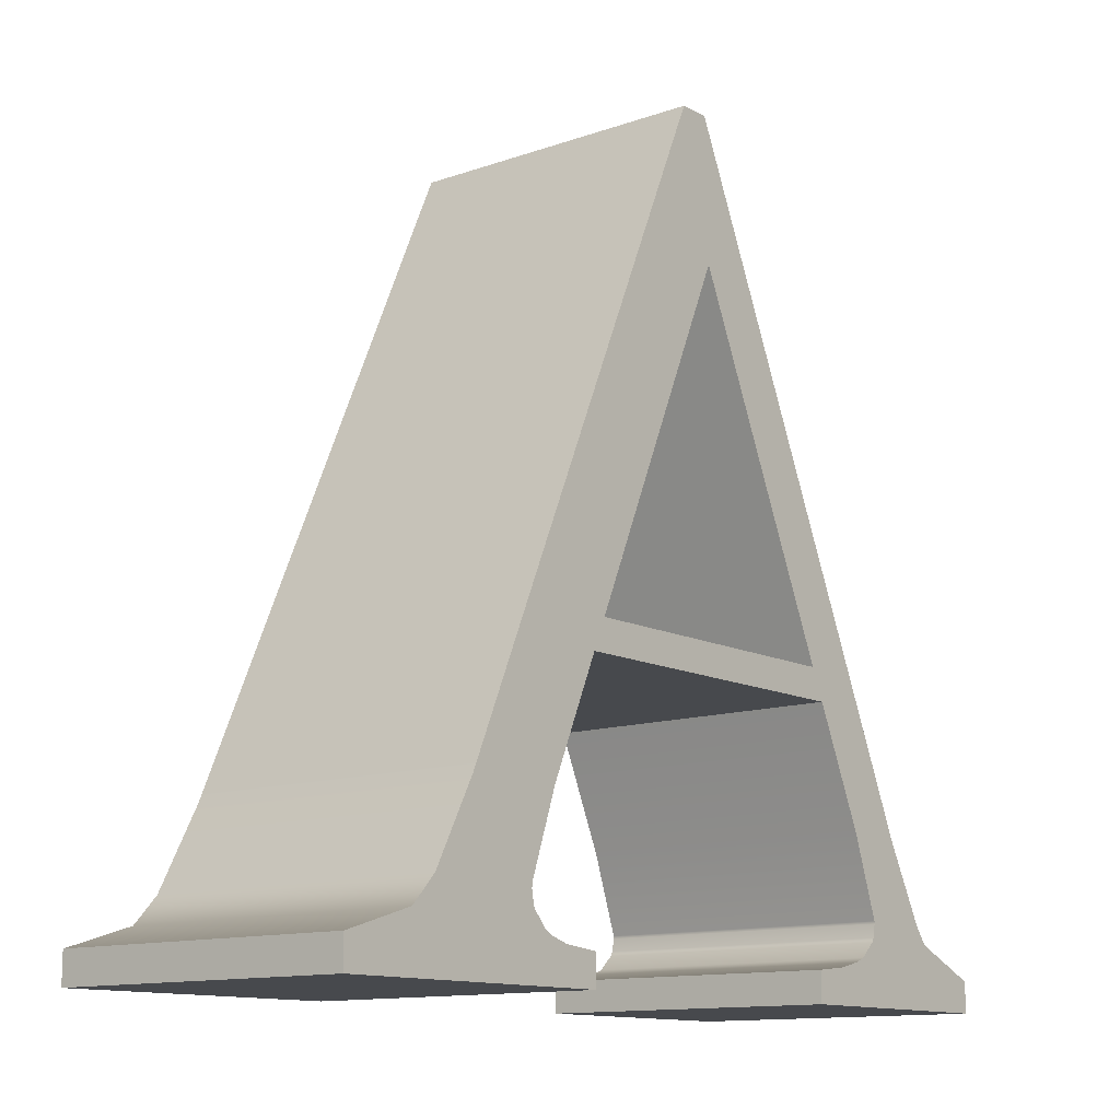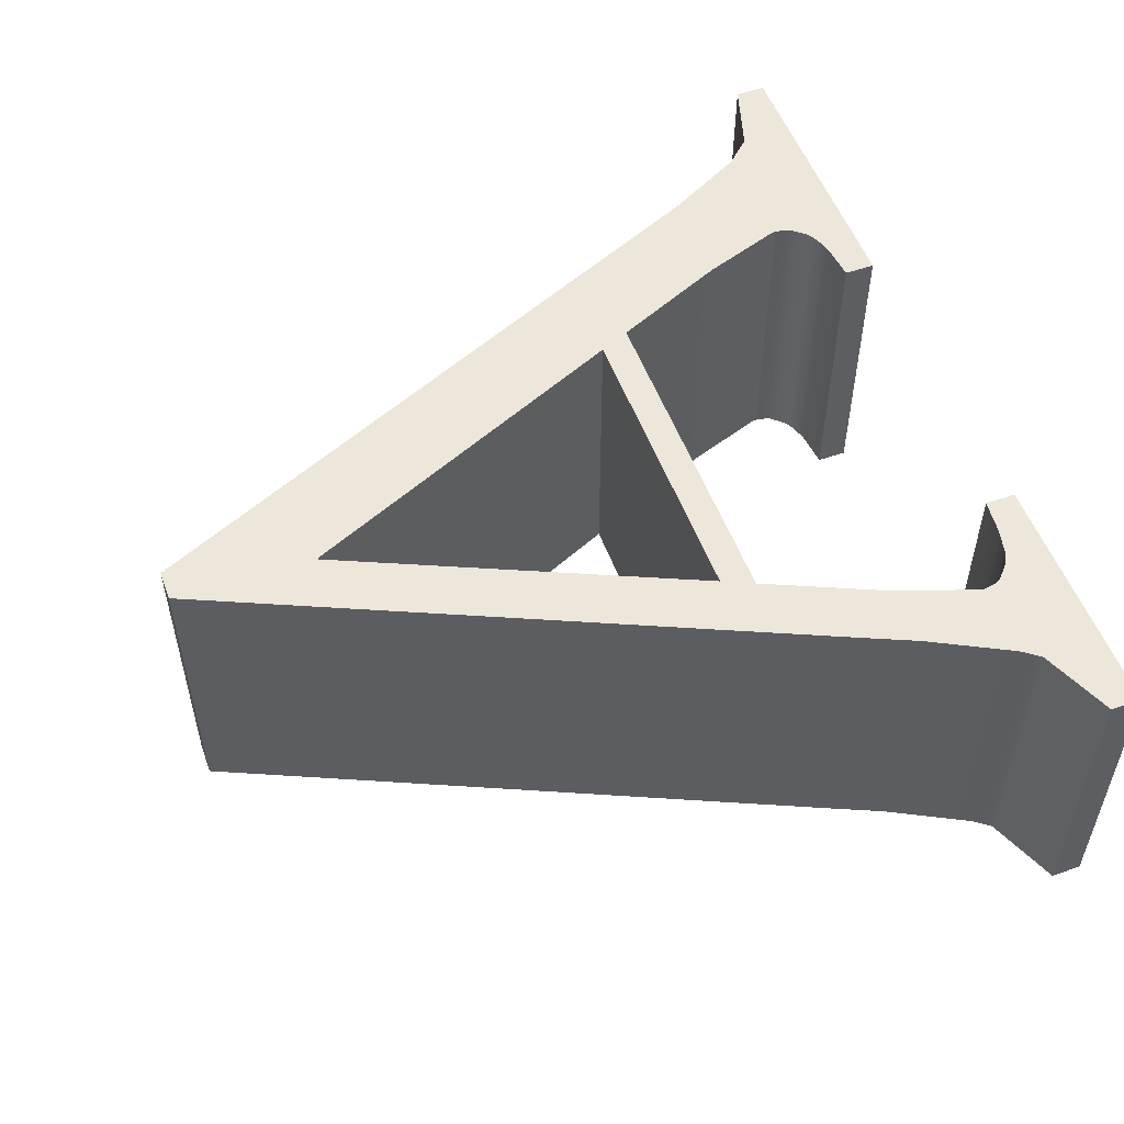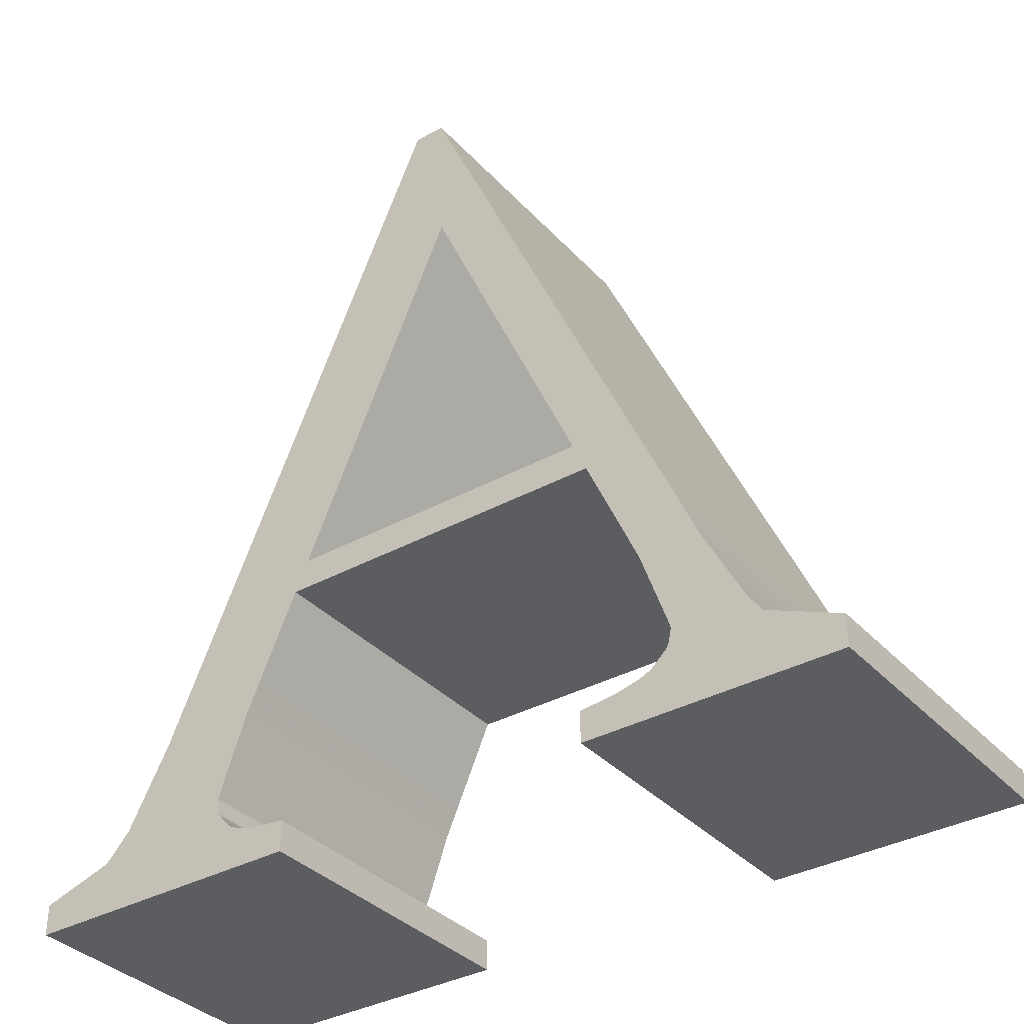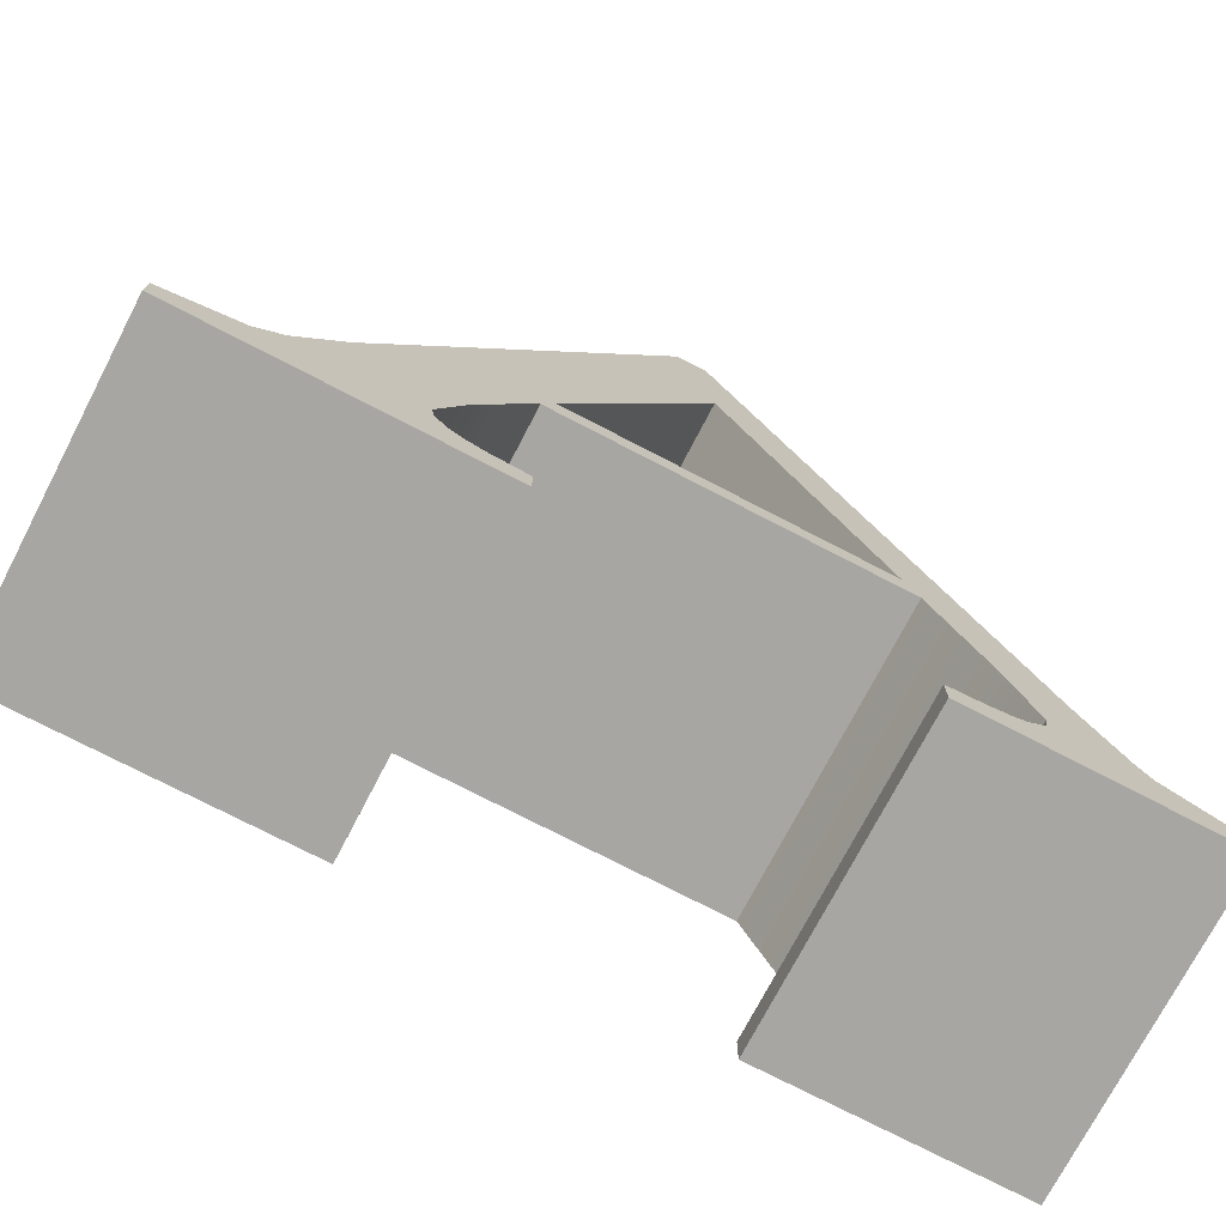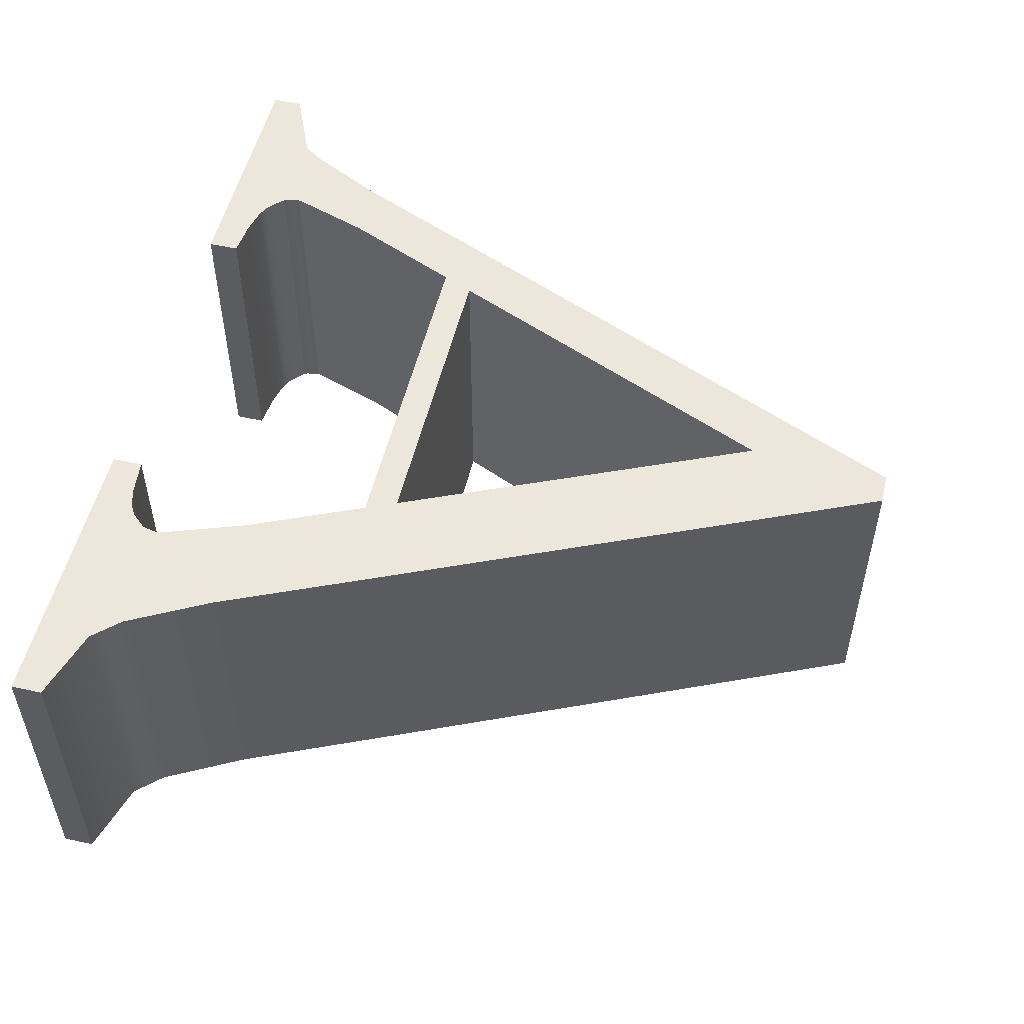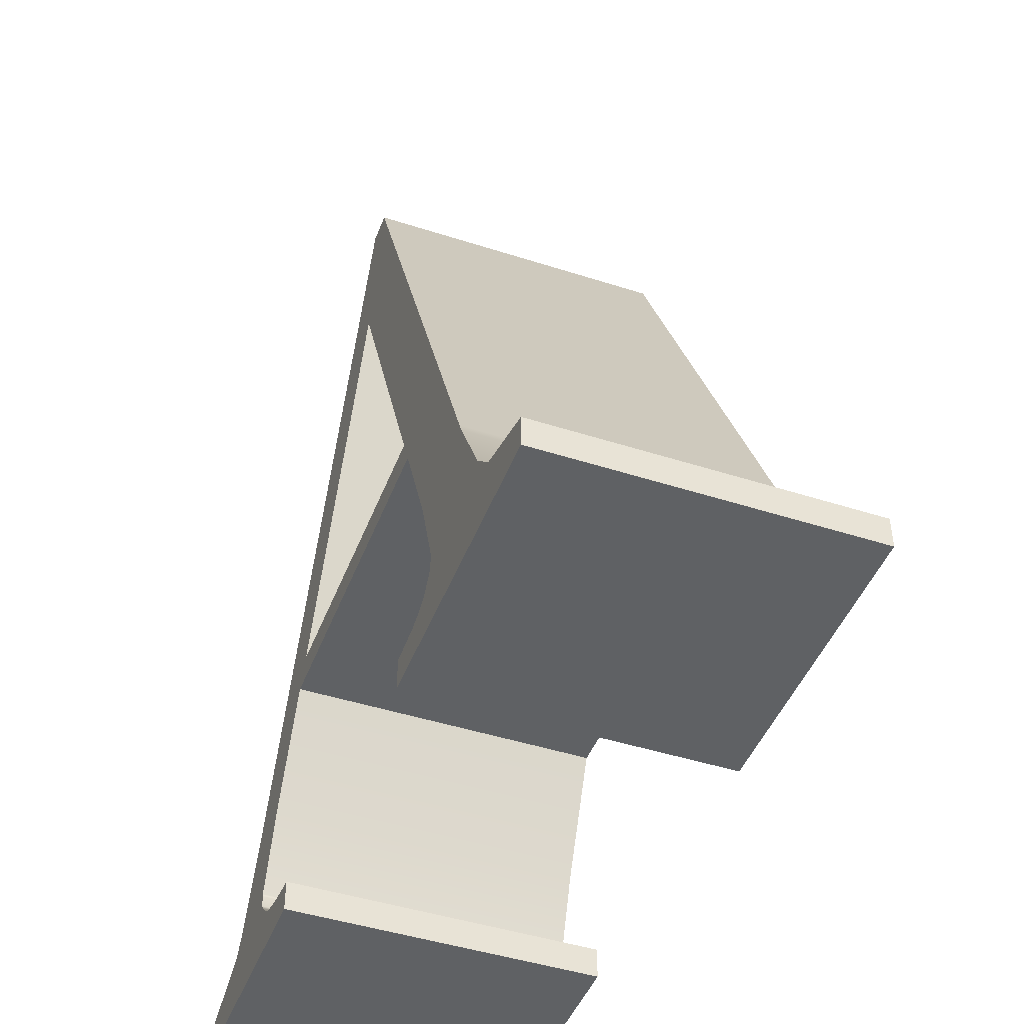
<metadata>
{"format":"obj","ext":"obj","renderer":"f3d","projection":"perspective","resolution":1024,"background":"white","views":[{"elev":-12.4,"azim":129.3,"up":"+Y"},{"elev":53.4,"azim":-110.2,"up":"+Z"},{"elev":-35.5,"azim":-143.9,"up":"+Y"},{"elev":-74.1,"azim":152.5,"up":"+Y"},{"elev":52.8,"azim":103.3,"up":"+Z"},{"elev":-45.6,"azim":69.6,"up":"+Y"}]}
</metadata>
<code>
v 0.468 -0.4 -0.503
v -0.632 -0.4 -0.503
v -0.5945 -1.2 -0.503
v -0.8927 -1.049 -0.503
v -0.5945 -1.3 -0.503
v -1.415 -1.3 -0.503
v -1.415 -1.2 -0.503
v -0.06641 1.3 -0.503
v 0.03516 1.3 -0.503
v 1.415 -1.2 -0.503
v 1.415 -1.3 -0.503
v 0.4648 -1.3 -0.503
v 0.4648 -1.2 -0.503
v 0.7274 -1.055 -0.503
v 0.4242 -0.3 -0.503
v -0.07891 0.8359 -0.503
v -0.5867 -0.3 -0.503
v -0 -0.4 -0.503
v -0 1.3 -0.503
v -0 0.6578 -0.503
v -0 -0.3 -0.503
v 0.7286 -0.2599 -0.503
v 0.4065 -0.26 -0.503
v 0.9432 -0.7443 -0.503
v 0.9432 -1.3 -0.503
v 0.959 -0.78 -0.503
v 0.9432 -0.78 -0.503
v 1.097 -1.04 -0.503
v 0.9432 -1.04 -0.503
v 1.179 -1.127 -0.503
v 1.179 -1.3 -0.503
v 0.6358 -0.7797 -0.503
v 0.5868 -1.3 -0.503
v 0.5868 -1.188 -0.503
v 0.7268 -1.04 -0.503
v 0.765 -1.3 -0.503
v 0.765 -1.04 -0.503
v 0.6435 -1.17 -0.503
v 0.765 -1.17 -0.503
v 0.6759 -1.3 -0.503
v 0.6759 -1.17 -0.503
v 0.6757 -1.151 -0.503
v 0.716 -1.105 -0.503
v 0.765 -1.105 -0.503
v 0.7205 -1.105 -0.503
v 0.7205 -1.17 -0.503
v 0.7203 -1.095 -0.503
v 0.765 -0.78 -0.503
v 0.5868 -0.26 -0.503
v 0.5875 -0.6698 -0.503
v 0.4973 0.26 -0.503
v 0.1762 0.26 -0.503
v 0.5868 0.05861 -0.503
v 0.2662 0.78 -0.503
v -0 0.78 -0.503
v -0.7673 -0.2599 -0.503
v -0.5688 -0.26 -0.503
v -0.4716 -0.4 -0.503
v -0.4716 -0.3 -0.503
v -0.8018 -0.7797 -0.503
v -0.9996 -0.78 -0.503
v -0.9432 -1.3 -0.503
v -0.9432 -0.78 -0.503
v -0.8925 -1.04 -0.503
v -0.9432 -1.04 -0.503
v -0.7074 -1.188 -0.503
v -0.7074 -1.3 -0.503
v -0.7875 -1.169 -0.503
v -0.9432 -1.17 -0.503
v -0.8253 -1.3 -0.503
v -0.8253 -1.17 -0.503
v -0.825 -1.153 -0.503
v -0.8773 -1.105 -0.503
v -0.9432 -1.105 -0.503
v -0.8843 -1.17 -0.503
v -0.8843 -1.105 -0.503
v -0.8845 -1.091 -0.503
v -1.135 -1.04 -0.503
v -1.179 -1.3 -0.503
v -1.179 -1.099 -0.503
v -0.9433 -0.6525 -0.503
v -0.5335 0.26 -0.503
v -0.3364 0.26 -0.503
v -0.4716 0.26 -0.503
v -0.4716 -0.04252 -0.503
v -0.4716 0.3977 -0.503
v -0.2999 0.78 -0.503
v -0.05413 0.78 -0.503
v -0.1039 0.78 -0.503
v -0.5335 0.26 0.503
v -0.4716 0.3977 0.503
v -0.4716 0.26 0.503
v 0.03516 1.3 0.503
v 0.2662 0.78 0.503
v -0 0.78 0.503
v 0.4242 -0.3 0.503
v 0.4065 -0.26 0.503
v 0.5868 -0.26 0.503
v 0.9432 -0.7443 0.503
v 0.959 -0.78 0.503
v 0.9432 -0.78 0.503
v 1.097 -1.04 0.503
v 0.9432 -1.04 0.503
v 1.179 -1.127 0.503
v 1.179 -1.3 0.503
v 0.9432 -1.3 0.503
v 1.415 -1.2 0.503
v 1.415 -1.3 0.503
v 0.5868 -1.3 0.503
v 0.4648 -1.3 0.503
v 0.4648 -1.2 0.503
v 0.7268 -1.04 0.503
v 0.6358 -0.7797 0.503
v 0.765 -0.78 0.503
v 0.6435 -1.17 0.503
v 0.6757 -1.151 0.503
v 0.6759 -1.17 0.503
v 0.765 -1.3 0.503
v 0.765 -1.17 0.503
v 0.6759 -1.3 0.503
v 0.5868 -1.188 0.503
v 0.7205 -1.17 0.503
v 0.716 -1.105 0.503
v 0.7203 -1.095 0.503
v 0.7205 -1.105 0.503
v 0.7274 -1.055 0.503
v 0.765 -1.04 0.503
v 0.765 -1.105 0.503
v 0.5875 -0.6698 0.503
v 0.5868 0.05861 0.503
v 0.7286 -0.2599 0.503
v 0.4973 0.26 0.503
v 0.1762 0.26 0.503
v -0.9432 -0.78 0.503
v -0.9996 -0.78 0.503
v -0.9433 -0.6525 0.503
v -0 -0.4 0.503
v -0.4716 -0.4 0.503
v -0.4716 -0.3 0.503
v -0.9432 -1.04 0.503
v -0.8925 -1.04 0.503
v -0.8845 -1.091 0.503
v -0.8843 -1.105 0.503
v -0.9432 -1.105 0.503
v -0.5945 -1.2 0.503
v -0.5945 -1.3 0.503
v -0.7074 -1.3 0.503
v -0.8253 -1.3 0.503
v -0.9432 -1.3 0.503
v -0.9432 -1.17 0.503
v -0.7074 -1.188 0.503
v -0.825 -1.153 0.503
v -0.7875 -1.169 0.503
v -0.8253 -1.17 0.503
v -0.8843 -1.17 0.503
v -0.8773 -1.105 0.503
v -1.179 -1.3 0.503
v -1.415 -1.3 0.503
v -1.415 -1.2 0.503
v -1.179 -1.099 0.503
v -1.135 -1.04 0.503
v -0.632 -0.4 0.503
v -0.8018 -0.7797 0.503
v -0.4716 -0.04252 0.503
v -0.3364 0.26 0.503
v -0.2999 0.78 0.503
v -0.06641 1.3 0.503
v -0.07891 0.8359 0.503
v -0.1039 0.78 0.503
v -0.05413 0.78 0.503
v -0 0.6578 0.503
v -0 1.3 0.503
v -0 -0.3 0.503
v 0.468 -0.4 0.503
v -0.8927 -1.049 0.503
v -0.5867 -0.3 0.503
v -0.7673 -0.2599 0.503
v -0.5688 -0.26 0.503
g Trim_Char_A_1_1 Trim_Text_A_1_1
f 90 92 91
f 93 95 94
f 96 98 97
f 99 101 100
f 100 103 102
f 104 106 105
f 107 105 108
f 109 111 110
f 112 114 113
f 115 117 116
f 106 119 118
f 120 121 109
f 120 122 117
f 123 125 124
f 123 122 125
f 119 125 122
f 126 128 127
f 103 114 127
f 129 113 114
f 130 97 98
f 130 98 131
f 94 133 132
f 134 136 135
f 137 139 138
f 135 140 134
f 141 134 140
f 142 144 143
f 145 147 146
f 148 150 149
f 151 148 147
f 152 154 153
f 155 144 150
f 152 155 154
f 142 143 156
f 157 159 158
f 160 150 161
f 162 136 163
f 90 164 92
f 92 164 165
f 166 168 167
f 166 165 169
f 170 171 95
f 95 93 172
f 137 96 173
f 98 174 129
f 174 98 96
f 96 137 174
f 103 100 101
f 106 102 103
f 102 106 104
f 105 107 104
f 111 109 121
f 114 112 127
f 128 103 127
f 119 106 128
f 103 128 106
f 115 120 117
f 120 115 121
f 119 120 118
f 122 120 119
f 122 116 117
f 122 123 116
f 125 119 128
f 126 127 112
f 128 124 125
f 124 128 126
f 114 103 101
f 99 114 101
f 129 131 98
f 129 99 131
f 114 99 129
f 133 130 132
f 130 133 97
f 171 94 95
f 94 171 133
f 139 137 173
f 140 135 161
f 134 141 163
f 140 175 141
f 144 175 140
f 144 142 175
f 147 145 151
f 155 148 154
f 148 155 150
f 148 153 154
f 153 148 151
f 144 155 143
f 155 156 143
f 156 155 152
f 159 157 160
f 161 144 140
f 150 157 149
f 150 160 157
f 144 161 150
f 176 138 139
f 163 136 134
f 177 162 176
f 162 177 136
f 176 178 177
f 138 176 162
f 164 177 178
f 164 90 177
f 95 168 170
f 168 166 169
f 168 172 167
f 168 95 172
f 165 91 92
f 91 165 166
f 82 86 84
f 9 54 55
f 15 23 49
f 24 26 27
f 26 28 29
f 30 31 25
f 10 11 31
f 33 12 13
f 35 32 48
f 38 42 41
f 25 36 39
f 40 33 34
f 40 41 46
f 43 47 45
f 43 45 46
f 39 46 45
f 14 37 44
f 29 37 48
f 50 48 32
f 53 49 23
f 53 22 49
f 54 51 52
f 63 61 81
f 18 58 59
f 61 63 65
f 64 65 63
f 77 76 74
f 3 5 67
f 70 62 69
f 66 67 70
f 72 68 71
f 75 69 74
f 72 71 75
f 77 73 76
f 79 6 7
f 80 78 69
f 2 60 81
f 82 84 85
f 84 83 85
f 87 8 16
f 87 89 83
f 88 55 20
f 55 19 9
f 18 21 15
f 49 50 1
f 1 15 49
f 15 1 18
f 29 27 26
f 25 29 28
f 28 30 25
f 31 30 10
f 13 34 33
f 48 37 35
f 44 37 29
f 39 44 25
f 29 25 44
f 38 41 40
f 40 34 38
f 39 36 40
f 46 39 40
f 46 41 42
f 46 42 43
f 45 44 39
f 14 35 37
f 44 45 47
f 47 14 44
f 48 27 29
f 24 27 48
f 50 49 22
f 50 22 24
f 48 50 24
f 52 51 53
f 53 23 52
f 20 55 54
f 54 52 20
f 59 21 18
f 65 78 61
f 63 60 64
f 65 64 4
f 74 65 4
f 74 4 77
f 67 66 3
f 75 71 70
f 70 69 75
f 70 71 68
f 68 66 70
f 74 76 75
f 75 76 73
f 73 72 75
f 7 80 79
f 78 65 74
f 69 62 79
f 69 79 80
f 74 69 78
f 17 59 58
f 60 63 81
f 56 17 2
f 2 81 56
f 17 56 57
f 58 2 17
f 85 57 56
f 85 56 82
f 55 88 16
f 16 89 87
f 16 8 19
f 16 19 55
f 83 84 86
f 86 87 83
f 82 90 91 86
f 9 93 94 54
f 15 96 97 23
f 24 99 100 26
f 26 100 102 28
f 31 105 106 25
f 10 107 108 11
f 11 108 105 31
f 33 109 110 12
f 12 110 111 13
f 35 112 113 32
f 38 115 116 42
f 25 106 118 36
f 40 120 109 33
f 43 123 124 47
f 32 113 129 50
f 53 130 131 22
f 54 94 132 51
f 61 135 136 81
f 18 137 138 58
f 3 145 146 5
f 5 146 147 67
f 70 148 149 62
f 67 147 148 70
f 72 152 153 68
f 77 142 156 73
f 79 157 158 6
f 6 158 159 7
f 80 160 161 78
f 2 162 163 60
f 83 165 164 85
f 87 166 167 8
f 89 169 165 83
f 20 171 170 88
f 19 172 93 9
f 21 173 96 15
f 50 129 174 1
f 1 174 137 18
f 28 102 104 30
f 30 104 107 10
f 13 111 121 34
f 34 121 115 38
f 36 118 120 40
f 42 116 123 43
f 14 126 112 35
f 47 124 126 14
f 22 131 99 24
f 51 132 130 53
f 23 97 133 52
f 52 133 171 20
f 59 139 173 21
f 78 161 135 61
f 60 163 141 64
f 64 141 175 4
f 4 175 142 77
f 66 151 145 3
f 68 153 151 66
f 73 156 152 72
f 7 159 160 80
f 62 149 157 79
f 17 176 139 59
f 81 136 177 56
f 57 178 176 17
f 58 138 162 2
f 85 164 178 57
f 56 177 90 82
f 88 170 168 16
f 16 168 169 89
f 8 167 172 19
f 86 91 166 87

</code>
